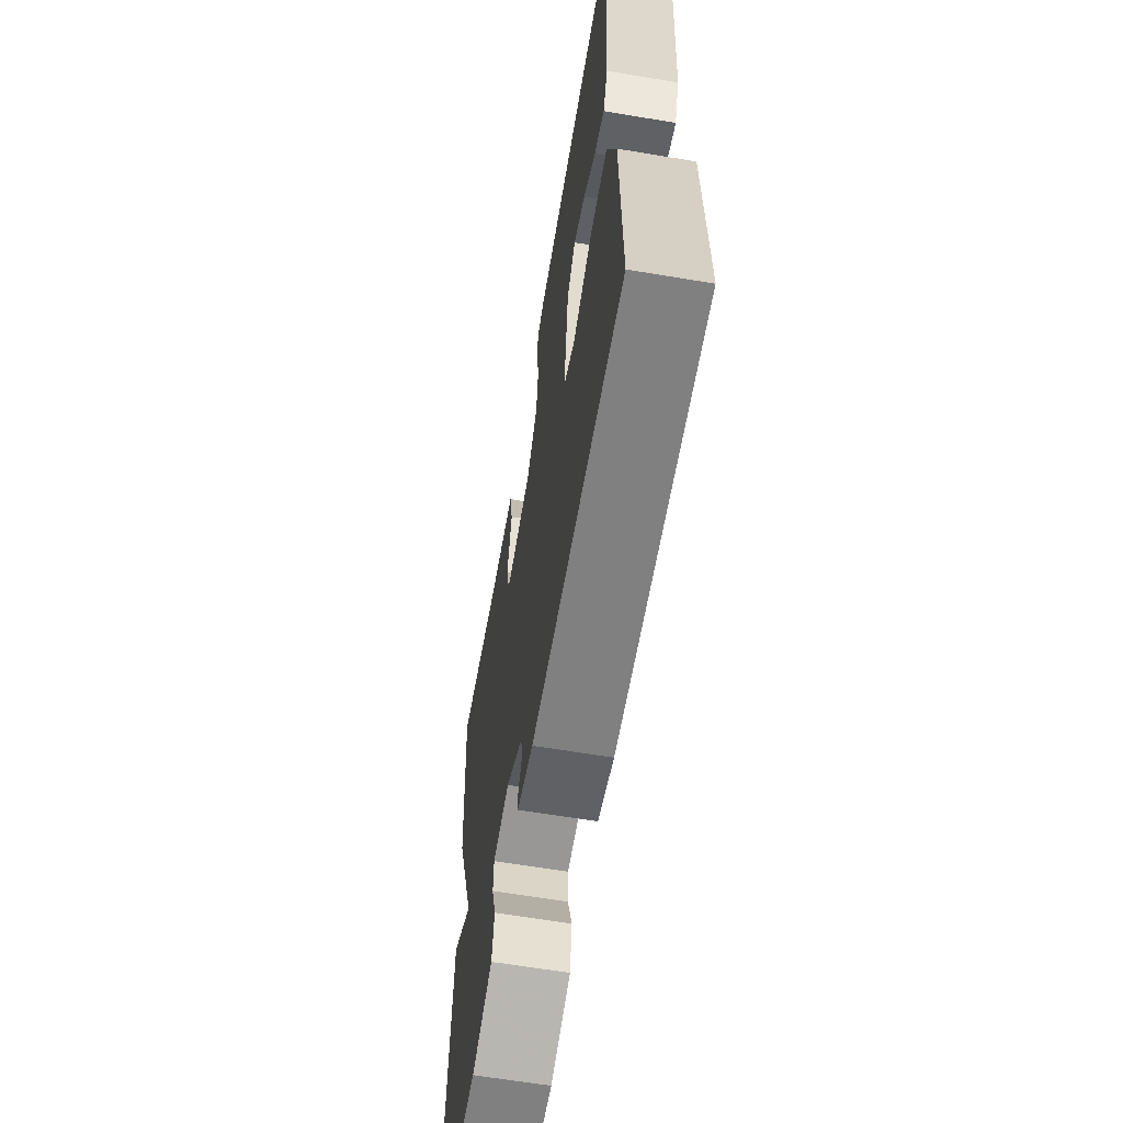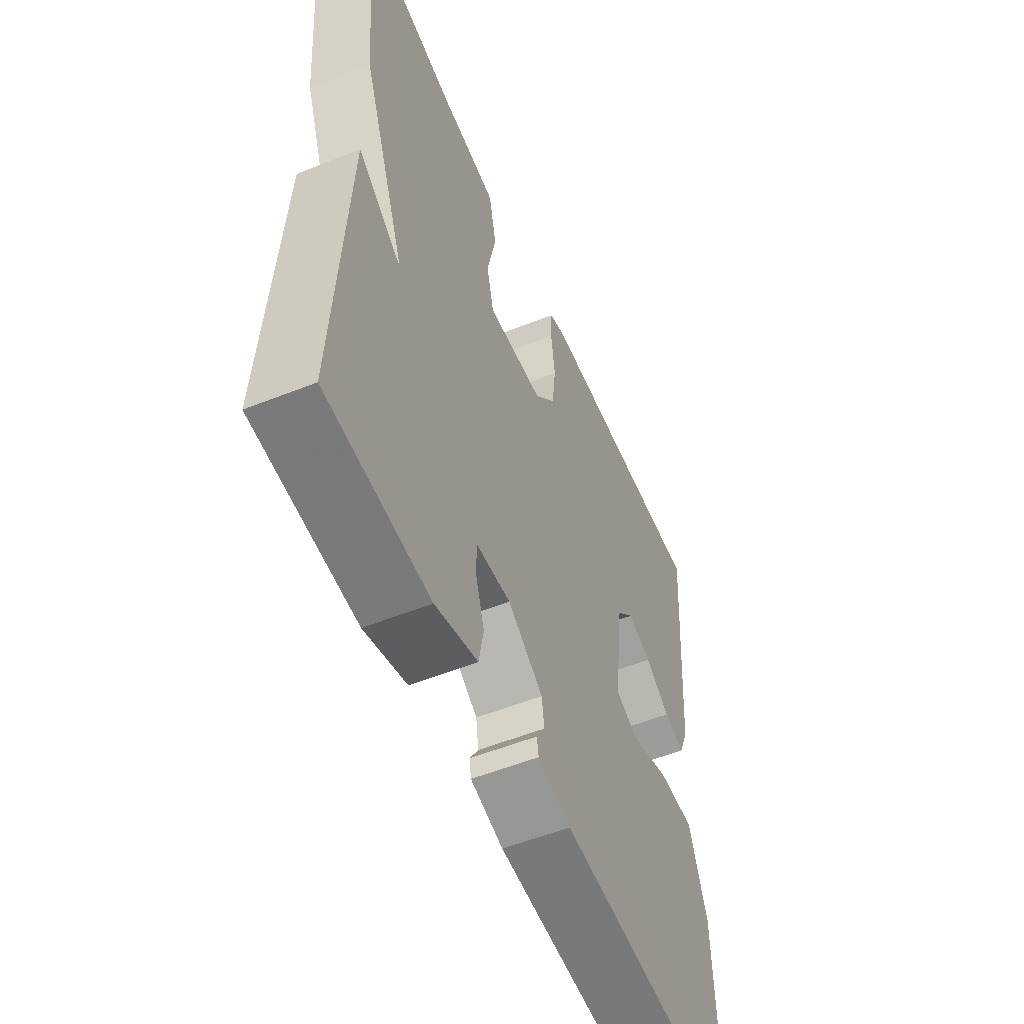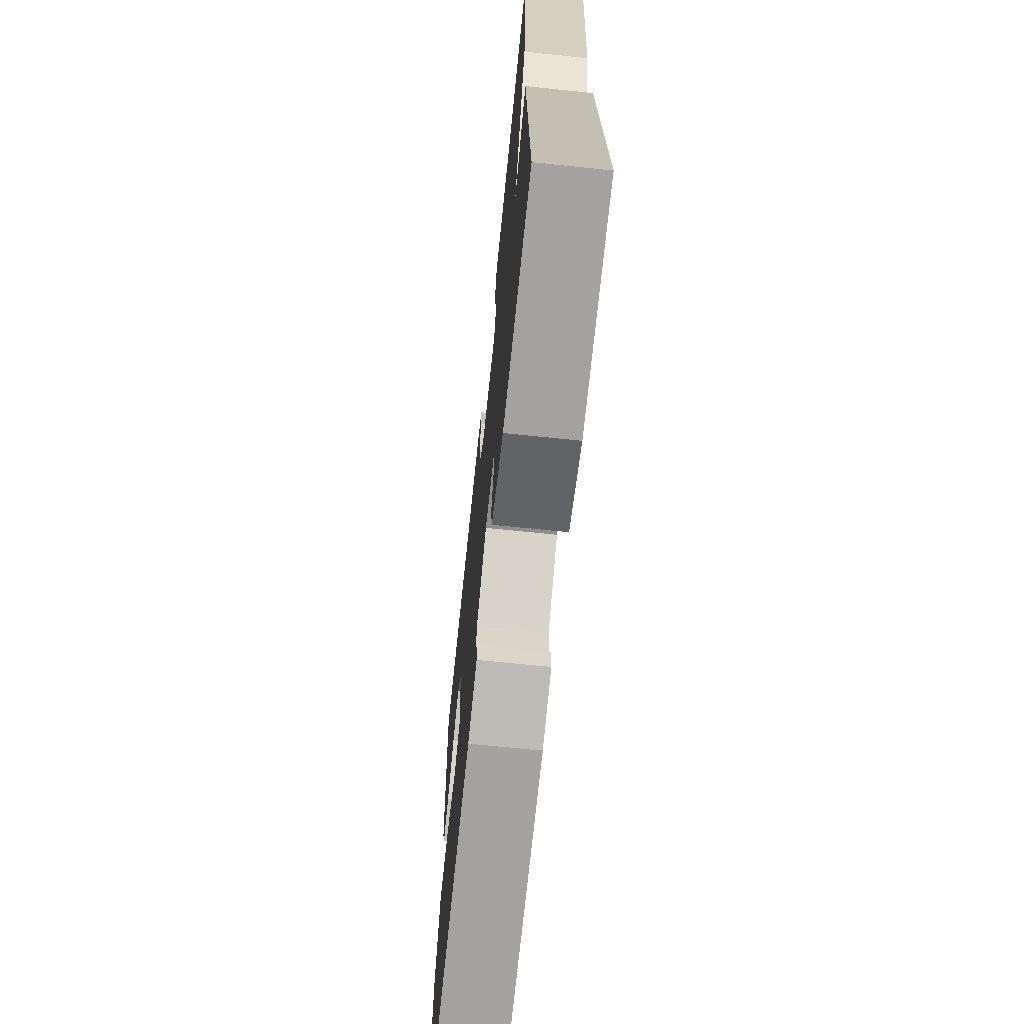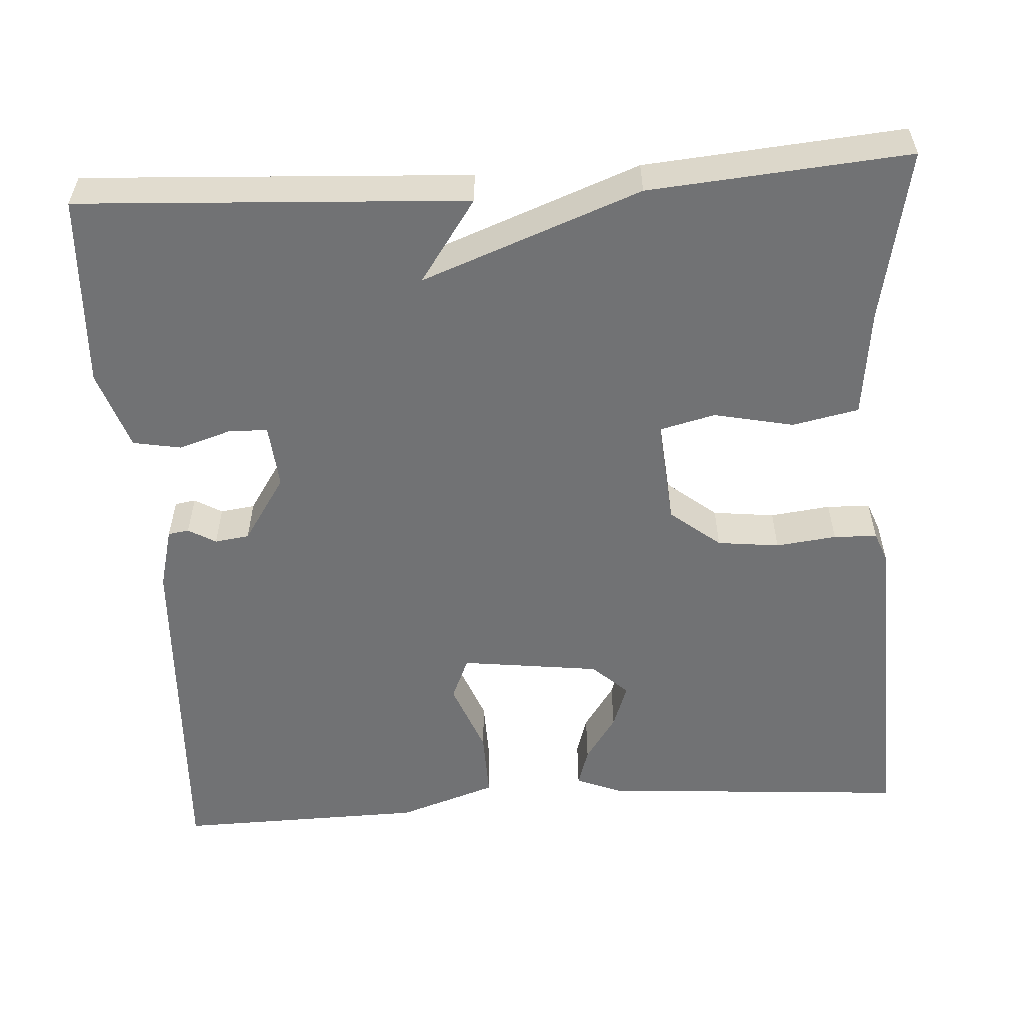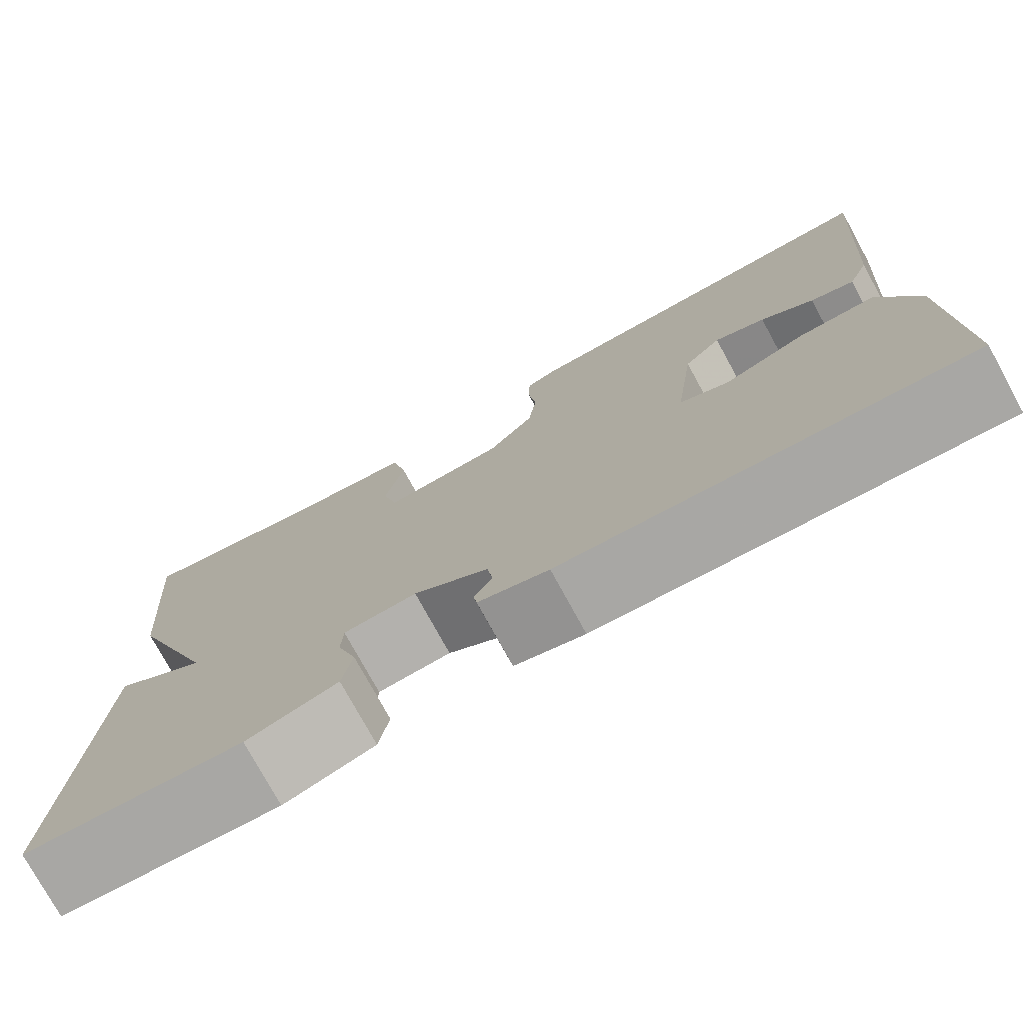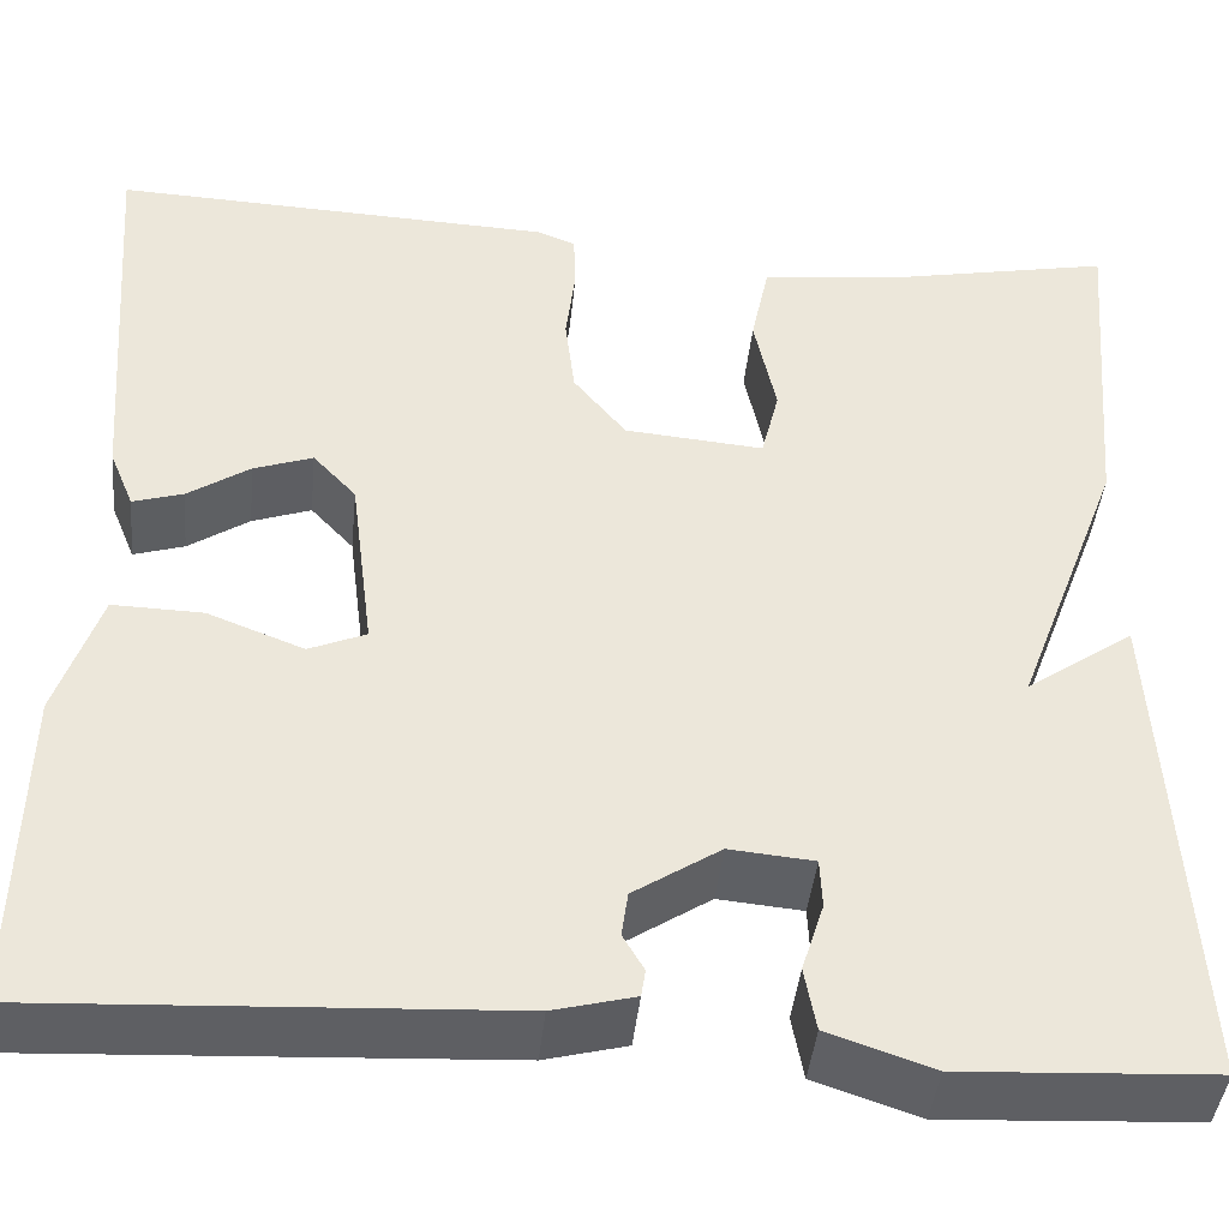
<metadata>
{"format":"obj","ext":"obj","renderer":"f3d","projection":"perspective","resolution":1024,"background":"white","views":[{"elev":-63.2,"azim":80.4,"up":"+Z"},{"elev":-55.2,"azim":-67.2,"up":"+Z"},{"elev":-69.5,"azim":-95.9,"up":"+Z"},{"elev":-55.4,"azim":-86.3,"up":"+Y"},{"elev":-76.5,"azim":28.7,"up":"+Z"},{"elev":-42.7,"azim":174.2,"up":"+Z"}]}
</metadata>
<code>
v -0.5 0.07 0.5
v -0.287 0.07 0.457
v -0.152 0.07 0.441
v -0.135 0.07 0.359
v -0.156 0.07 0.26
v -0.139 0.07 0.191
v -0.007 0.07 0.202
v 0.043 0.07 0.264
v 0.052 0.07 0.341
v 0.043 0.07 0.416
v 0.045 0.07 0.47
v 0.081 0.07 0.484
v 0.5 0.07 0.5
v 0.471 0.07 0.116
v 0.448 0.07 0.06
v 0.4 0.07 0.075
v 0.342 0.07 0.114
v 0.286 0.07 0.134
v 0.245 0.07 0.09
v 0.223 0.07 -0.083
v 0.277 0.07 -0.106
v 0.368 0.07 -0.071
v 0.453 0.07 -0.069
v 0.494 0.07 -0.191
v 0.5 0.07 -0.5
v 0.059 0.07 -0.477
v -0.018 0.07 -0.457
v -0.022 0.07 -0.431
v -0.002 0.07 -0.397
v -0.008 0.07 -0.354
v -0.09 0.07 -0.3
v -0.17 0.07 -0.307
v -0.172 0.07 -0.354
v -0.151 0.07 -0.42
v -0.162 0.07 -0.48
v -0.261 0.07 -0.513
v -0.5 0.07 -0.5
v -0.473 0.07 -0.021
v -0.371 0.07 -0.092
v -0.473 0.07 0.179
v -0.5 0 0.5
v -0.287 0 0.457
v -0.152 0 0.441
v -0.135 0 0.359
v -0.156 0 0.26
v -0.139 0 0.191
v -0.007 0 0.202
v 0.043 0 0.264
v 0.052 0 0.341
v 0.043 0 0.416
v 0.045 0 0.47
v 0.081 0 0.484
v 0.5 0 0.5
v 0.471 0 0.116
v 0.448 0 0.06
v 0.4 0 0.075
v 0.342 0 0.114
v 0.286 0 0.134
v 0.245 0 0.09
v 0.223 0 -0.083
v 0.277 0 -0.106
v 0.368 0 -0.071
v 0.453 0 -0.069
v 0.494 0 -0.191
v 0.5 0 -0.5
v 0.059 0 -0.477
v -0.018 0 -0.457
v -0.022 0 -0.431
v -0.002 0 -0.397
v -0.008 0 -0.354
v -0.09 0 -0.3
v -0.17 0 -0.307
v -0.172 0 -0.354
v -0.151 0 -0.42
v -0.162 0 -0.48
v -0.261 0 -0.513
v -0.5 0 -0.5
v -0.473 0 -0.021
v -0.371 0 -0.092
v -0.473 0 0.179
f 39 40 1 2
f 37 38 39
f 36 37 39
f 35 36 39
f 34 35 39
f 33 34 39
f 39 2 3
f 33 39 3
f 32 33 3
f 27 28 29
f 26 27 29
f 25 26 29
f 24 25 29
f 23 24 29
f 22 23 29
f 21 22 29
f 20 21 29 30
f 19 20 30 31
f 15 16 17
f 14 15 17
f 13 14 17
f 12 13 17
f 11 12 17
f 10 11 17
f 9 10 17
f 8 9 17 18
f 7 8 18 19
f 3 4 5
f 32 3 5
f 32 5 6
f 19 31 32
f 7 19 32
f 6 7 32
f 42 41 80 79
f 79 78 77
f 79 77 76
f 79 76 75
f 79 75 74
f 79 74 73
f 43 42 79
f 43 79 73
f 43 73 72
f 69 68 67
f 69 67 66
f 69 66 65
f 69 65 64
f 69 64 63
f 69 63 62
f 69 62 61
f 70 69 61 60
f 71 70 60 59
f 57 56 55
f 57 55 54
f 57 54 53
f 57 53 52
f 57 52 51
f 57 51 50
f 57 50 49
f 58 57 49 48
f 59 58 48 47
f 45 44 43
f 45 43 72
f 46 45 72
f 72 71 59
f 72 59 47
f 72 47 46
f 1 41 42 2
f 2 42 43 3
f 3 43 44 4
f 4 44 45 5
f 5 45 46 6
f 6 46 47 7
f 7 47 48 8
f 8 48 49 9
f 9 49 50 10
f 10 50 51 11
f 11 51 52 12
f 12 52 53 13
f 13 53 54 14
f 14 54 55 15
f 15 55 56 16
f 16 56 57 17
f 17 57 58 18
f 18 58 59 19
f 19 59 60 20
f 20 60 61 21
f 21 61 62 22
f 22 62 63 23
f 23 63 64 24
f 24 64 65 25
f 25 65 66 26
f 26 66 67 27
f 27 67 68 28
f 28 68 69 29
f 29 69 70 30
f 30 70 71 31
f 31 71 72 32
f 32 72 73 33
f 33 73 74 34
f 34 74 75 35
f 35 75 76 36
f 36 76 77 37
f 37 77 78 38
f 38 78 79 39
f 39 79 80 40
f 40 80 41 1

</code>
